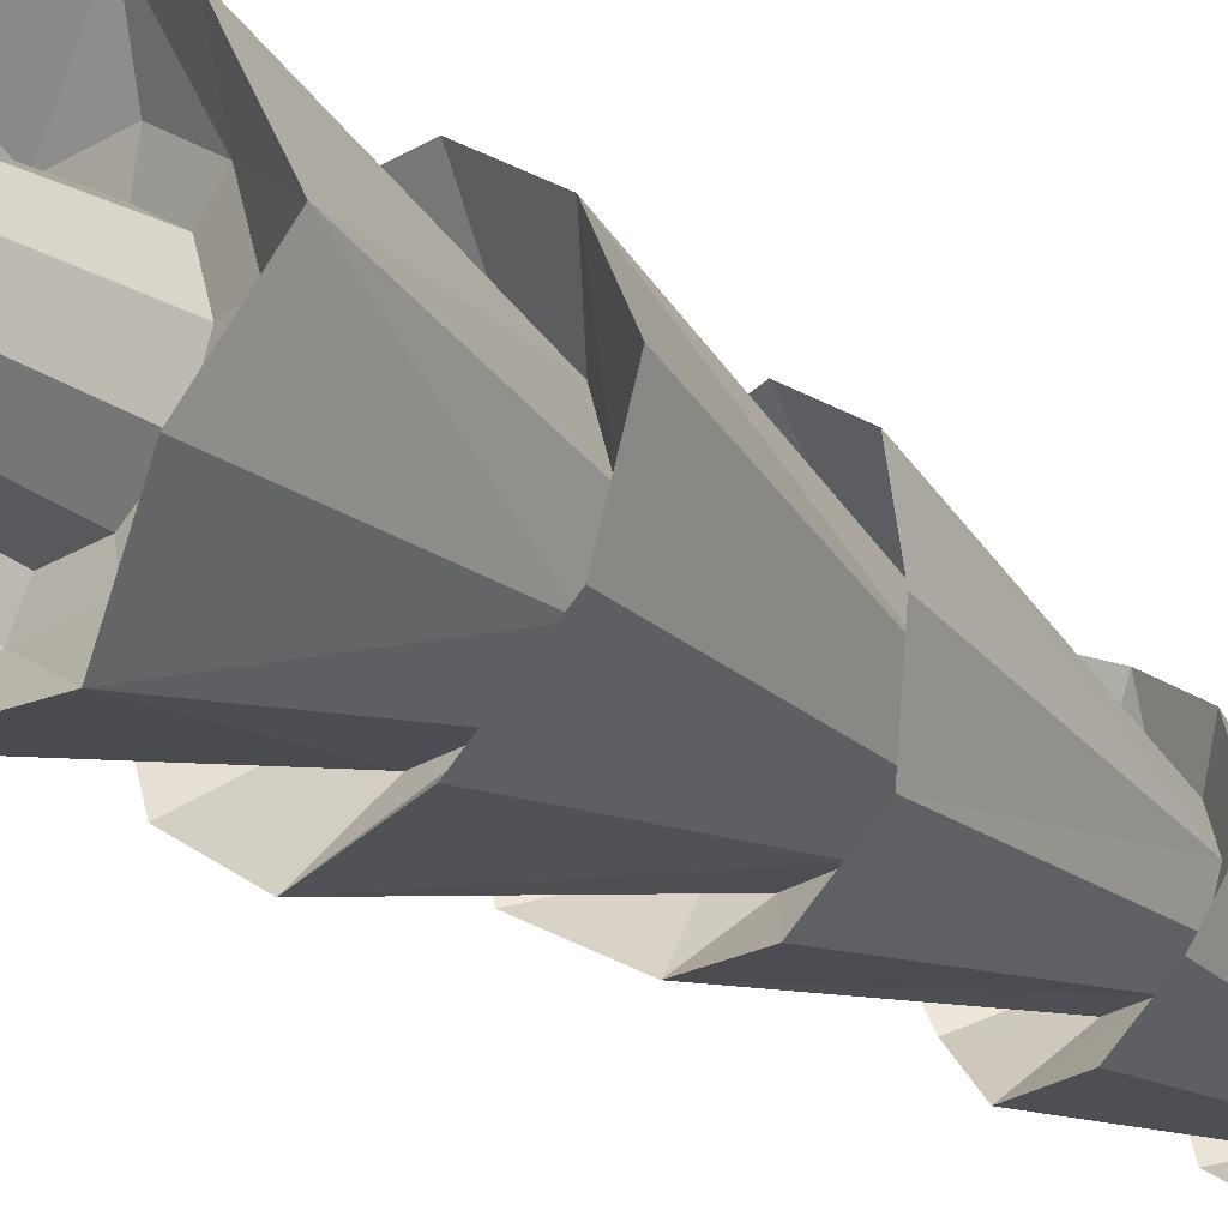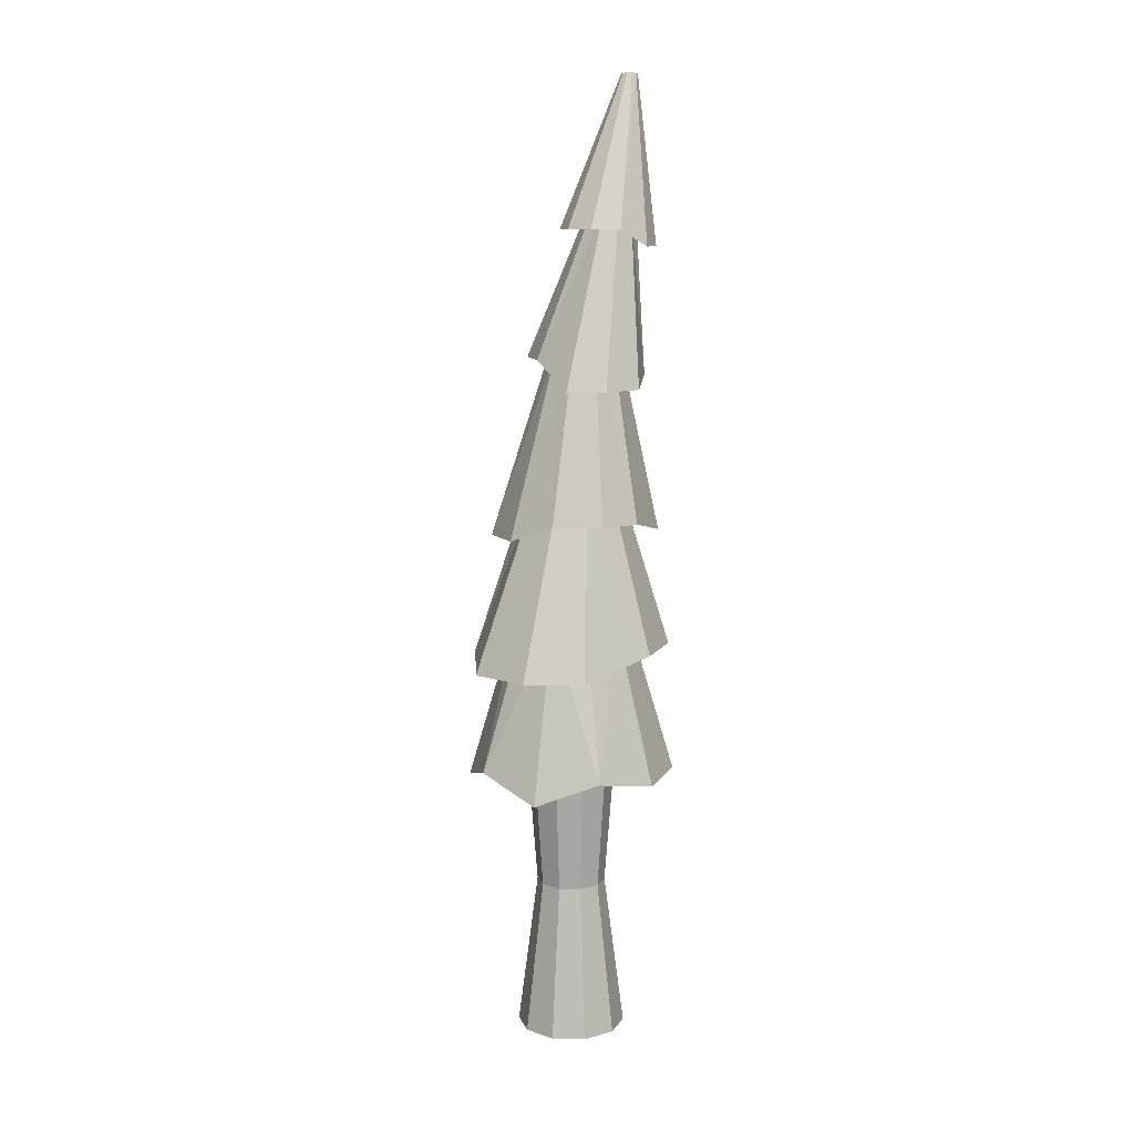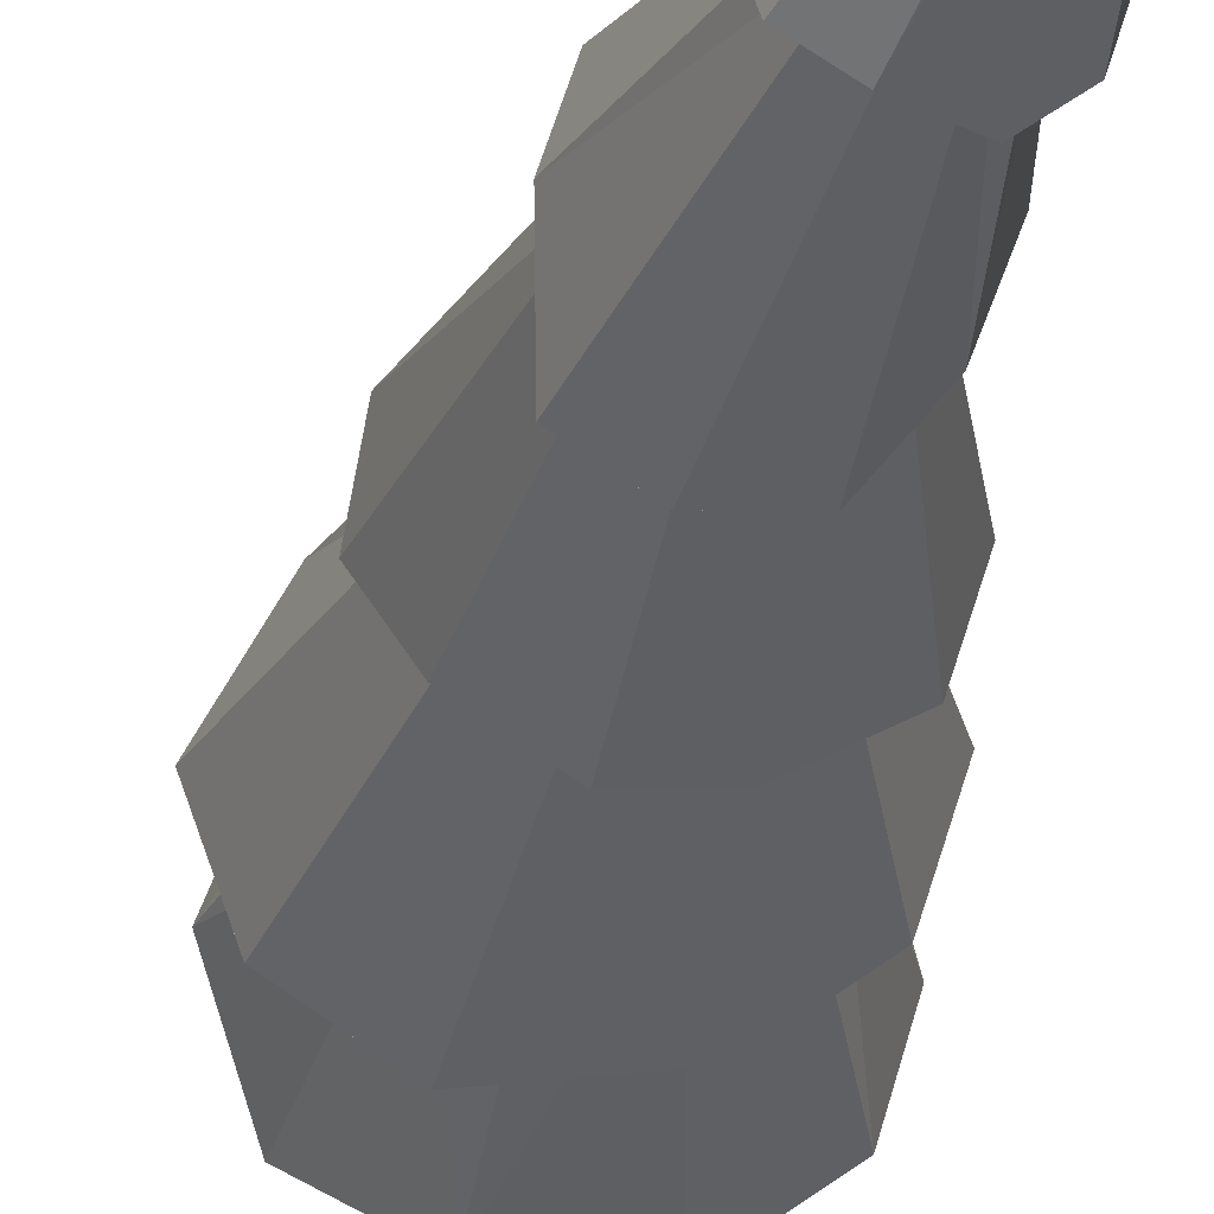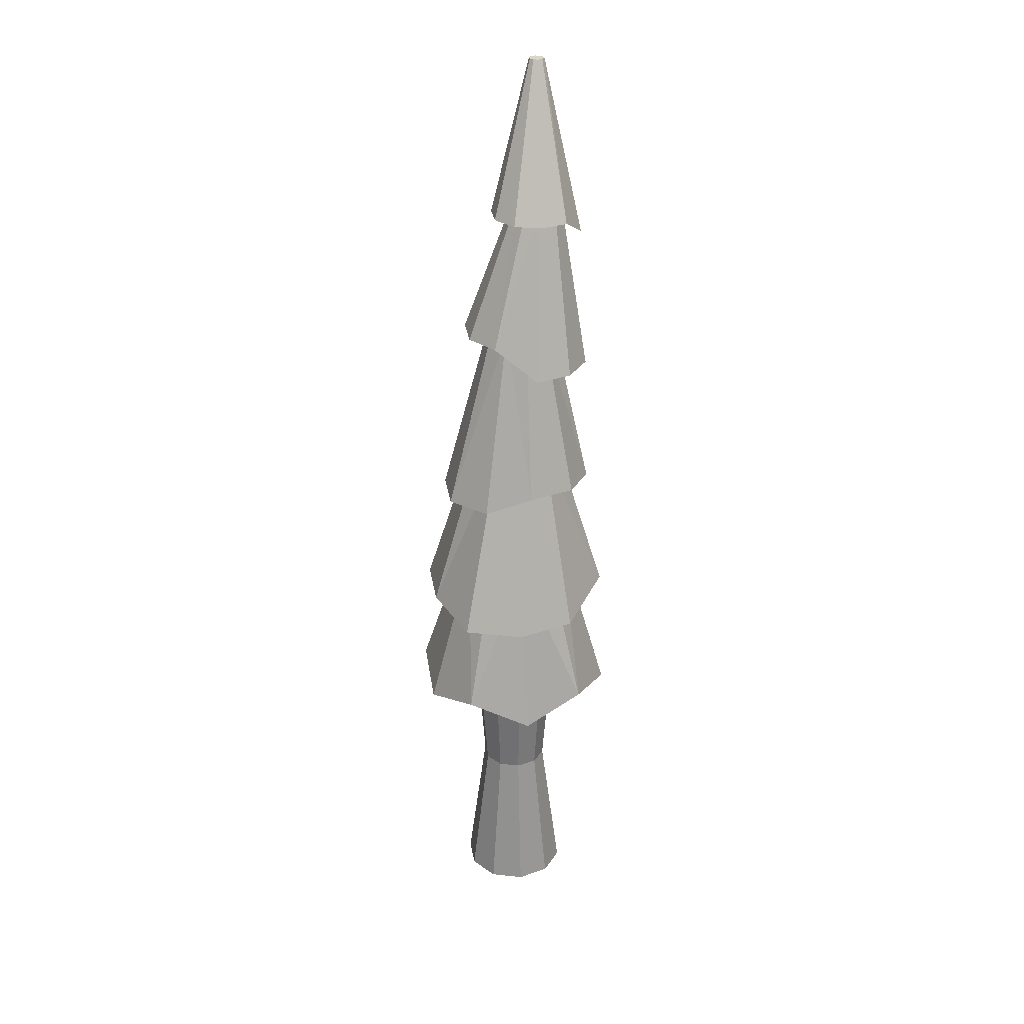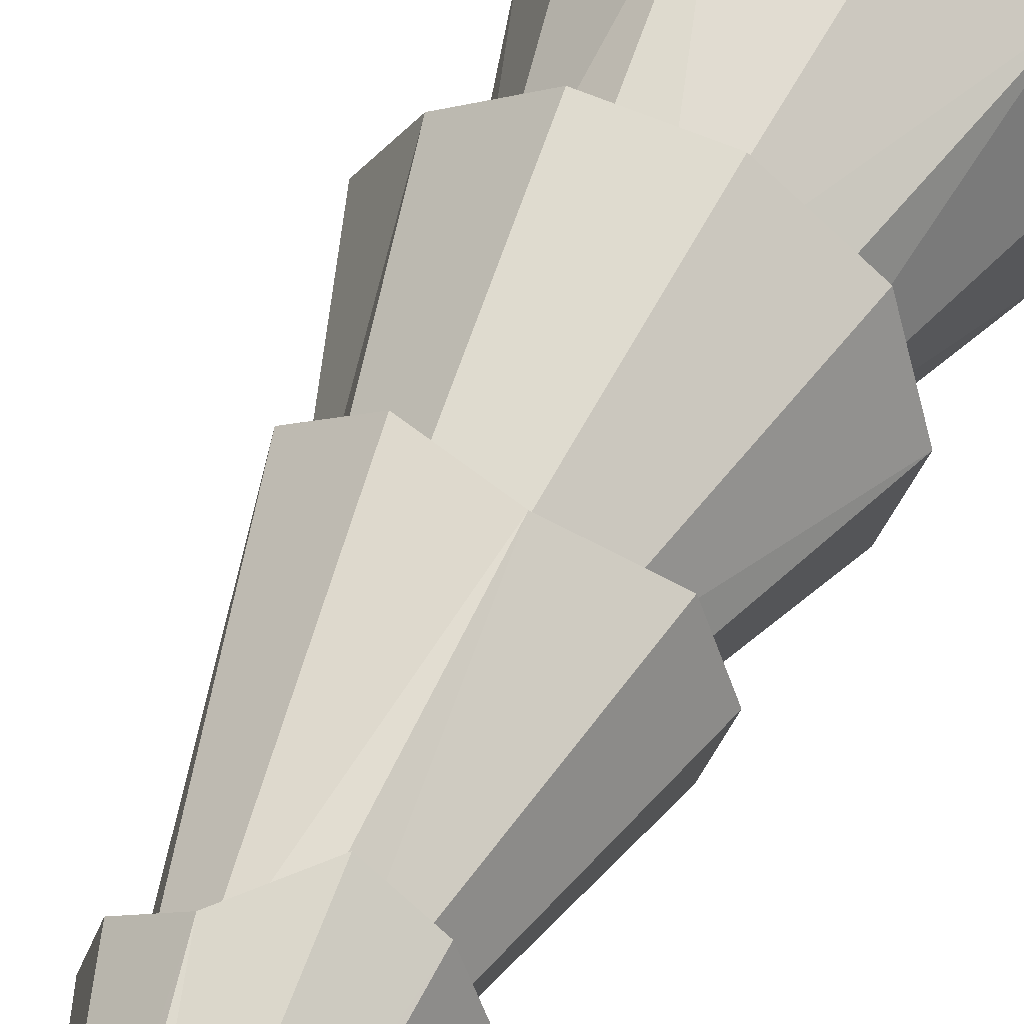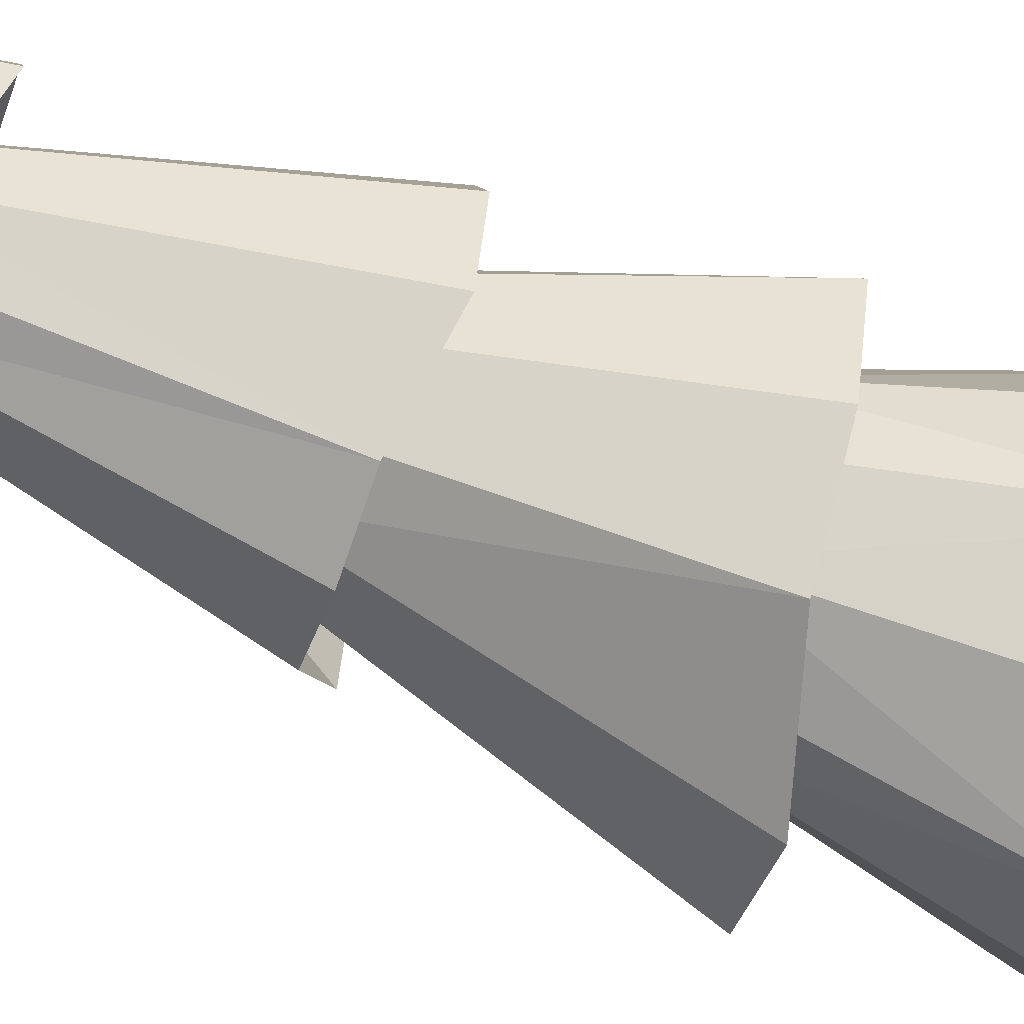
<metadata>
{"format":"obj","ext":"obj","renderer":"f3d","projection":"perspective","resolution":1024,"background":"white","views":[{"elev":-26.9,"azim":45.0,"up":"+Z"},{"elev":11.2,"azim":147.4,"up":"+Y"},{"elev":-27.3,"azim":175.6,"up":"+Z"},{"elev":29.4,"azim":118.1,"up":"+Y"},{"elev":51.6,"azim":-152.9,"up":"+Z"},{"elev":-66.7,"azim":-107.8,"up":"+Z"}]}
</metadata>
<code>
o t4-purple_Cylinder.031
v -5.154 -0.2156 1.384
v -5.148 1.52 1.599
v -5.133 1.52 1.55
v -5.067 -0.2157 1.102
v -5.091 1.52 1.519
v -4.83 -0.2167 0.9258
v -5.04 1.52 1.518
v -4.521 -0.04327 0.9459
v -4.998 1.52 1.548
v -4.277 -0.04502 1.116
v -4.981 1.52 1.596
v -4.18 -0.04598 1.395
v -4.996 1.52 1.646
v -4.267 -0.04588 1.676
v -5.037 1.52 1.677
v -4.504 -0.04475 1.853
v -5.089 1.52 1.678
v -4.801 -0.04293 1.857
v -5.131 1.52 1.648
v -5.045 -0.0413 1.687
v -4.818 -5.367 1.035
v -4.475 -5.367 0.7761
v -4.406 -5.338 0.9753
v -4.646 -5.338 1.156
v -4.556 -5.741 2.464
v -4.426 -4.037 1.991
v -4.721 -4.037 1.784
v -5.109 -5.692 2.088
v -4.547 -4.433 2.404
v -4.43 -2.655 1.883
v -4.668 -2.653 1.717
v -5.061 -4.432 2.044
v -4.52 -2.998 2.219
v -4.526 -1.244 1.775
v -4.707 -1.242 1.649
v -5.02 -3.136 1.945
v -4.632 -1.662 2.205
v -4.786 0.1635 1.621
v -4.908 0.164 1.535
v -4.959 -1.659 1.977
v -4.839 -4.036 1.444
v -5.312 -5.896 1.452
v -4.762 -2.652 1.443
v -5.274 -4.339 1.452
v -4.779 -1.241 1.442
v -5.185 -3.135 1.465
v -4.957 0.1642 1.394
v -5.09 -1.657 1.601
v -3.887 -5.592 2.461
v -4.066 -4.038 1.984
v -3.919 -4.434 2.393
v -4.139 -2.657 1.877
v -3.951 -3.182 2.174
v -4.306 -1.245 1.771
v -4.287 -1.351 2.076
v -4.636 0.1628 1.619
v -3.361 -5.786 2.05
v -3.778 -4.039 1.768
v -3.418 -4.434 2.016
v -3.907 -2.658 1.703
v -3.546 -3.184 1.869
v -4.13 -1.247 1.64
v -3.968 -1.353 1.837
v -4.516 0.1624 1.53
v -3.154 -5.592 1.415
v -3.673 -4.039 1.424
v -3.077 -4.536 1.413
v -3.822 -2.658 1.426
v -3.468 -3.175 1.363
v -4.065 -1.247 1.43
v -3.852 -1.353 1.457
v -4.472 0.1624 1.387
v -3.386 -5.832 0.7896
v -3.79 -4.039 1.084
v -3.282 -4.536 0.8206
v -3.917 -2.657 1.153
v -3.695 -2.992 0.9199
v -4.137 -1.246 1.222
v -3.879 -1.641 0.9491
v -4.521 0.1627 1.246
v -3.923 -5.585 0.3969
v -4.086 -4.038 0.8774
v -3.795 -4.535 0.461
v -4.155 -2.656 0.9867
v -4.111 -2.99 0.6292
v -4.318 -1.244 1.097
v -4.207 -1.638 0.7211
v -4.644 0.1634 1.16
v -4.592 -5.716 0.4167
v -4.446 -4.037 0.8837
v -4.59 -4.339 0.4748
v -4.446 -2.654 0.9917
v -4.548 -2.996 0.659
v -4.539 -1.242 1.1
v -4.607 -1.634 0.728
v -4.794 0.164 1.162
v -5.131 -5.692 0.8104
v -4.733 -4.036 1.1
v -5.091 -4.339 0.8522
v -4.678 -2.652 1.166
v -5.037 -3.135 0.9807
v -4.715 -1.241 1.232
v -4.907 -1.518 1.067
v -4.913 0.1642 1.252
v -4.944 -5.367 1.446
v -4.045 -5.367 0.7686
v -3.693 -5.367 1.015
v -3.553 -5.367 1.422
v -3.679 -5.367 1.833
v -4.022 -5.367 2.092
v -4.452 -5.367 2.099
v -4.804 -5.367 1.852
v -4.091 -5.338 1.892
v -3.851 -5.338 1.712
v -4.107 -5.338 0.9701
v -4.733 -5.338 1.442
v -4.39 -5.338 1.898
v -3.861 -5.338 1.142
v -4.636 -5.338 1.726
v -3.764 -5.338 1.425
v -4.143 -6.954 1.089
v -3.961 -6.954 1.217
v -3.794 -8.57 1.091
v -4.082 -8.57 0.8892
v -4.818 -8.57 1.444
v -4.715 -8.57 1.107
v -4.434 -8.57 0.8954
v -3.679 -8.57 1.424
v -3.782 -8.57 1.76
v -4.063 -8.57 1.972
v -4.415 -8.57 1.978
v -4.703 -8.57 1.777
v -4.354 -6.954 1.779
v -4.536 -6.954 1.651
v -4.544 -6.954 1.227
v -4.366 -6.954 1.093
v -3.953 -6.954 1.641
v -4.131 -6.954 1.775
v -3.888 -6.954 1.428
v -4.609 -6.954 1.44
f 1 3 4
f 4 5 6
f 5 8 6
f 8 9 10
f 9 12 10
f 11 14 12
f 13 16 14
f 15 18 16
f 17 9 5
f 20 2 1
f 17 20 18
f 21 23 24
f 26 28 25
f 30 32 29
f 33 35 36
f 38 40 37
f 28 41 42
f 31 44 32
f 35 46 36
f 39 48 40
f 49 26 25
f 52 29 51
f 54 33 53
f 55 38 37
f 58 49 57
f 60 51 59
f 62 53 61
f 64 55 63
f 65 58 57
f 68 59 67
f 70 61 69
f 71 64 63
f 74 65 73
f 75 68 67
f 77 70 69
f 80 71 79
f 81 74 73
f 83 76 75
f 85 78 77
f 87 80 79
f 90 81 89
f 91 84 83
f 93 86 85
f 95 88 87
f 97 90 89
f 99 92 91
f 102 93 101
f 103 96 95
f 41 97 42
f 44 100 99
f 46 102 101
f 47 103 48
f 38 20 39
f 20 47 39
f 56 18 38
f 64 16 56
f 72 14 64
f 10 72 80
f 8 80 88
f 96 8 88
f 4 96 104
f 1 104 47
f 45 103 102
f 103 94 102
f 95 86 94
f 86 79 78
f 78 71 70
f 71 62 70
f 63 54 62
f 55 34 54
f 35 48 45
f 34 40 35
f 43 101 100
f 100 93 92
f 92 85 84
f 84 77 76
f 77 68 76
f 68 61 60
f 60 53 52
f 52 33 30
f 36 43 31
f 33 31 30
f 41 99 98
f 98 91 90
f 91 82 90
f 83 74 82
f 75 66 74
f 66 59 58
f 58 51 50
f 50 29 26
f 27 44 41
f 26 32 27
f 105 97 21
f 97 22 21
f 22 81 106
f 81 107 106
f 107 65 108
f 65 109 108
f 109 49 110
f 49 111 110
f 28 105 112
f 111 28 112
f 110 114 109
f 22 115 23
f 21 116 105
f 111 113 110
f 106 118 115
f 112 117 111
f 108 118 107
f 105 119 112
f 109 120 108
f 122 124 121
f 124 130 132
f 134 131 133
f 136 126 135
f 137 130 129
f 139 123 122
f 134 125 132
f 121 127 136
f 133 130 138
f 140 126 125
f 137 128 139
f 114 139 120
f 24 140 116
f 117 138 113
f 115 136 23
f 119 140 134
f 120 122 118
f 114 138 137
f 23 135 24
f 117 134 133
f 118 121 115
f 1 2 3
f 4 3 5
f 5 7 8
f 8 7 9
f 9 11 12
f 11 13 14
f 13 15 16
f 15 17 18
f 5 3 2
f 2 19 5
f 19 17 5
f 17 15 9
f 15 13 9
f 13 11 9
f 9 7 5
f 20 19 2
f 17 19 20
f 21 22 23
f 26 27 28
f 30 31 32
f 33 34 35
f 38 39 40
f 28 27 41
f 31 43 44
f 35 45 46
f 39 47 48
f 49 50 26
f 52 30 29
f 54 34 33
f 55 56 38
f 58 50 49
f 60 52 51
f 62 54 53
f 64 56 55
f 65 66 58
f 68 60 59
f 70 62 61
f 71 72 64
f 74 66 65
f 75 76 68
f 77 78 70
f 80 72 71
f 81 82 74
f 83 84 76
f 85 86 78
f 87 88 80
f 90 82 81
f 91 92 84
f 93 94 86
f 95 96 88
f 97 98 90
f 99 100 92
f 102 94 93
f 103 104 96
f 41 98 97
f 44 43 100
f 46 45 102
f 47 104 103
f 38 18 20
f 20 1 47
f 56 16 18
f 64 14 16
f 72 12 14
f 10 12 72
f 8 10 80
f 96 6 8
f 4 6 96
f 1 4 104
f 45 48 103
f 103 95 94
f 95 87 86
f 86 87 79
f 78 79 71
f 71 63 62
f 63 55 54
f 55 37 34
f 35 40 48
f 34 37 40
f 43 46 101
f 100 101 93
f 92 93 85
f 84 85 77
f 77 69 68
f 68 69 61
f 60 61 53
f 52 53 33
f 36 46 43
f 33 36 31
f 41 44 99
f 98 99 91
f 91 83 82
f 83 75 74
f 75 67 66
f 66 67 59
f 58 59 51
f 50 51 29
f 27 32 44
f 26 29 32
f 105 42 97
f 97 89 22
f 22 89 81
f 81 73 107
f 107 73 65
f 65 57 109
f 109 57 49
f 49 25 111
f 28 42 105
f 111 25 28
f 110 113 114
f 22 106 115
f 21 24 116
f 111 117 113
f 106 107 118
f 112 119 117
f 108 120 118
f 105 116 119
f 109 114 120
f 122 123 124
f 132 125 126
f 126 127 132
f 127 124 132
f 124 123 130
f 123 128 130
f 128 129 130
f 130 131 132
f 134 132 131
f 136 127 126
f 137 138 130
f 139 128 123
f 134 140 125
f 121 124 127
f 133 131 130
f 140 135 126
f 137 129 128
f 114 137 139
f 24 135 140
f 117 133 138
f 115 121 136
f 119 116 140
f 120 139 122
f 114 113 138
f 23 136 135
f 117 119 134
f 118 122 121

</code>
